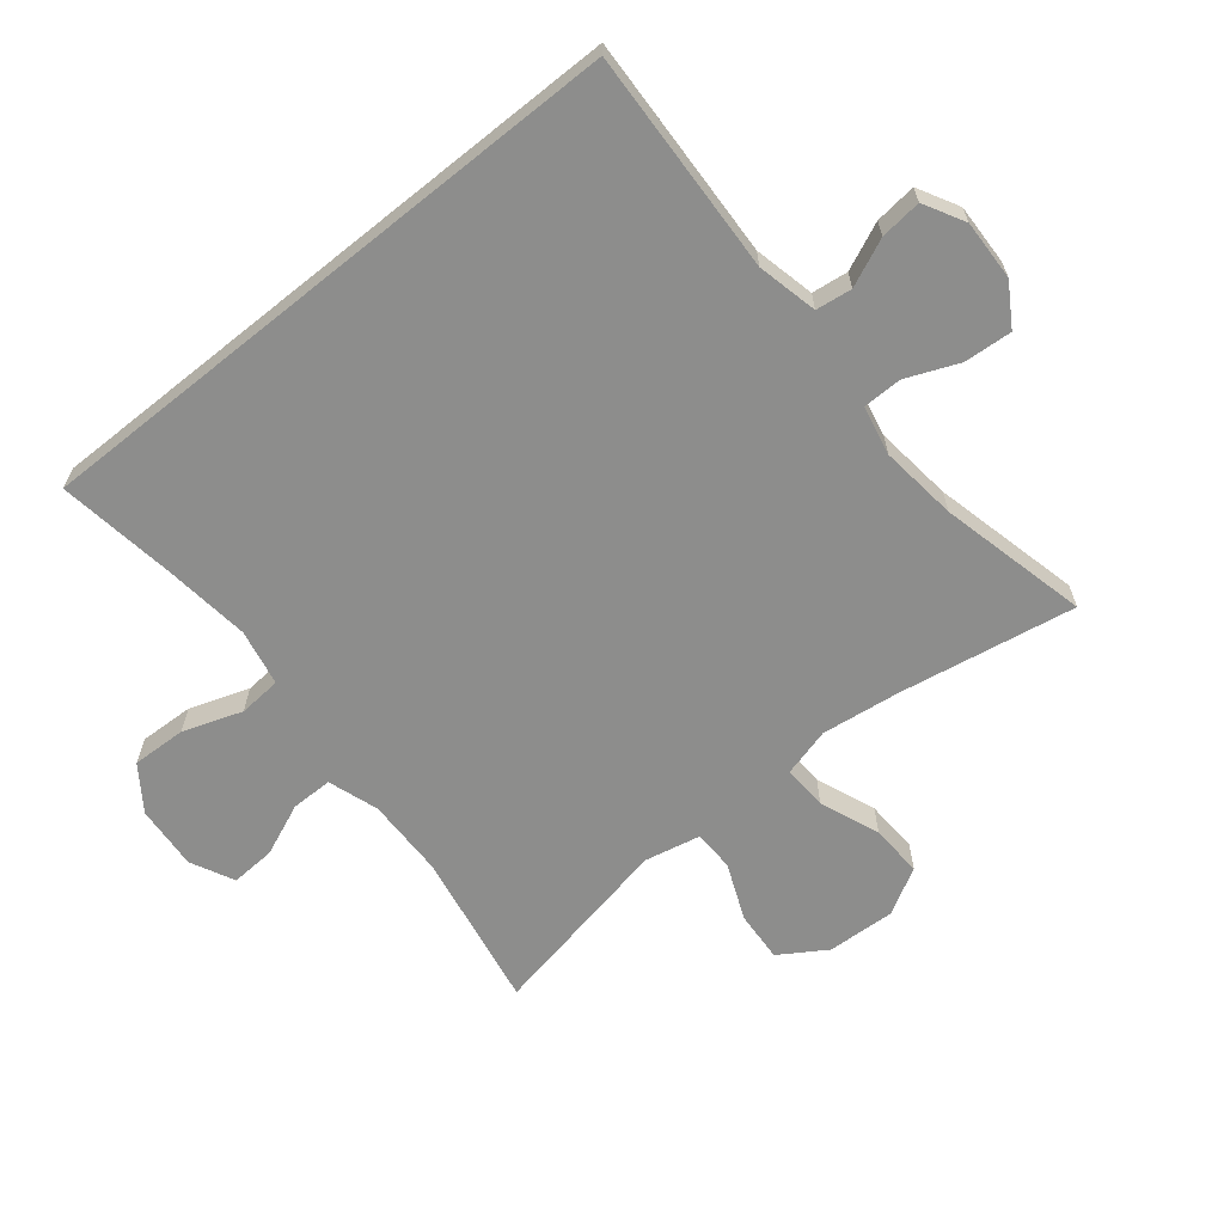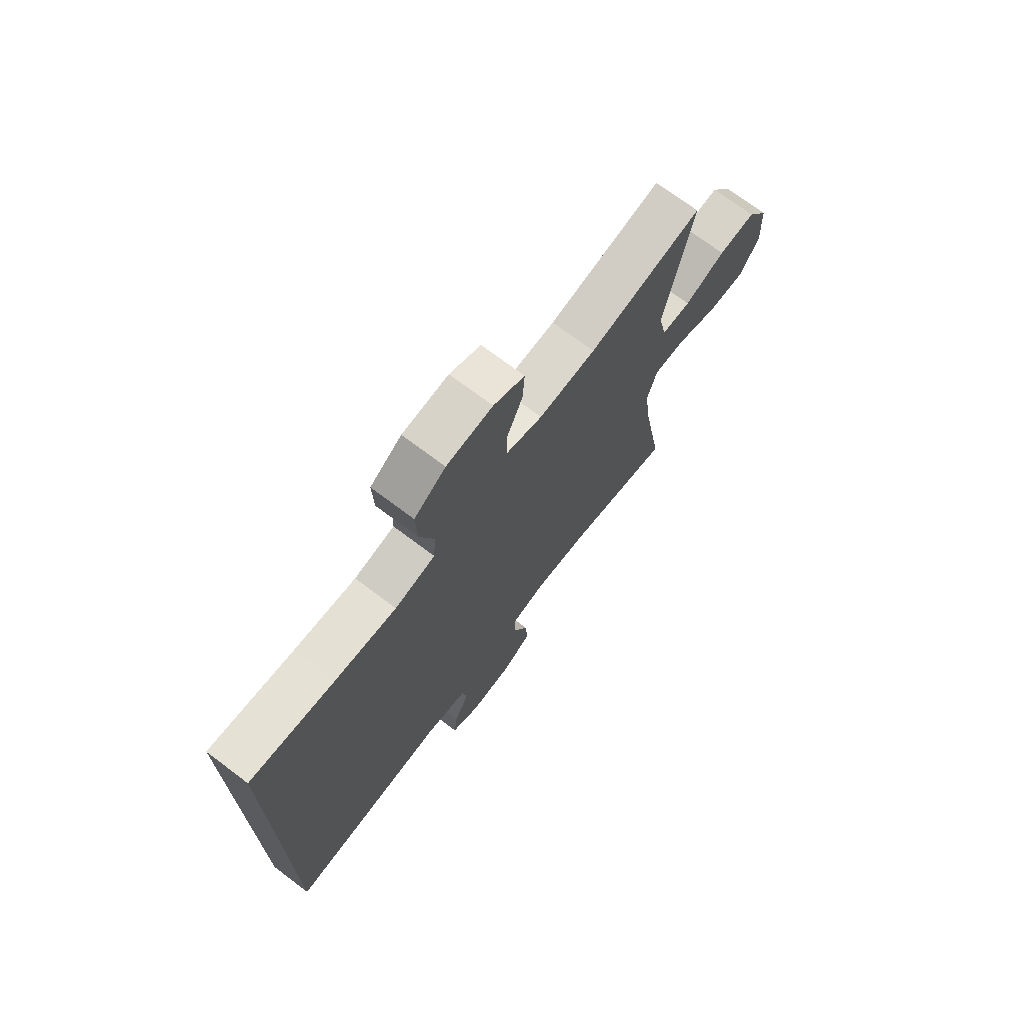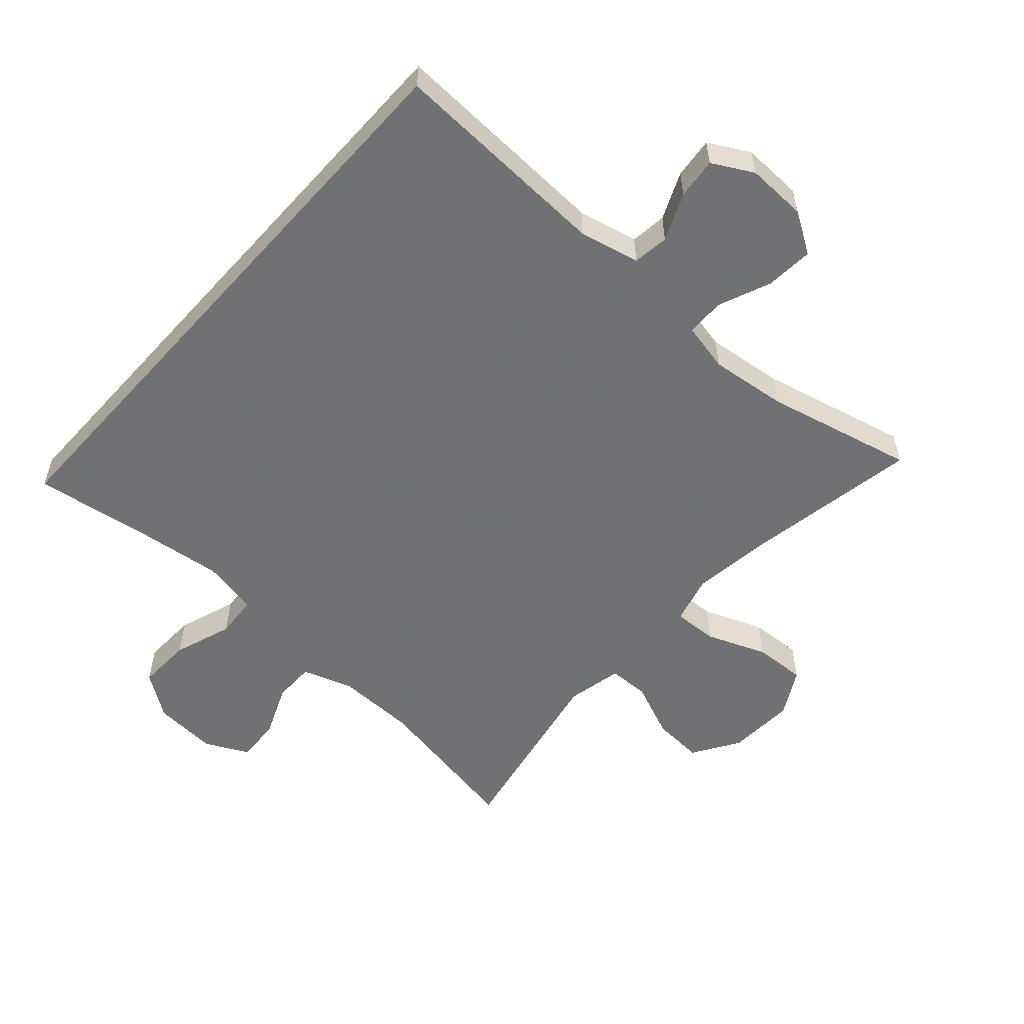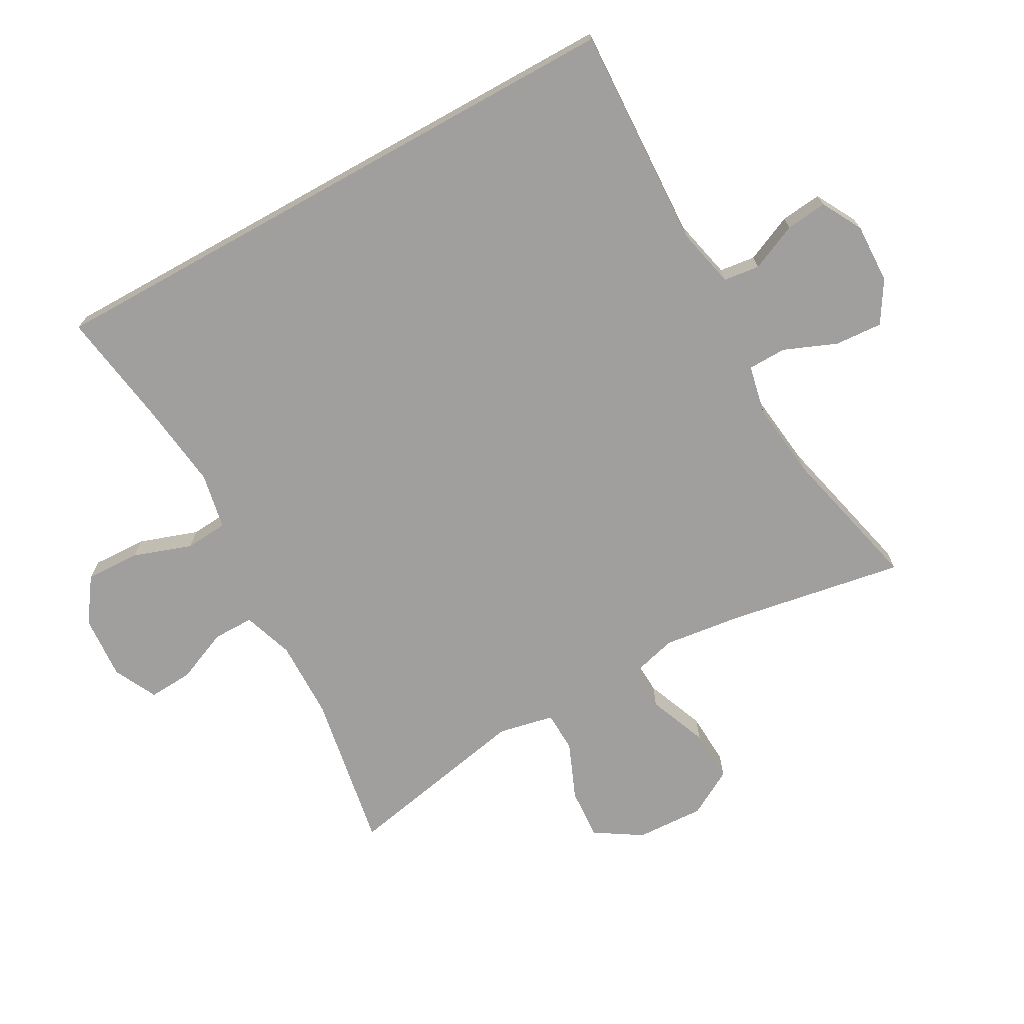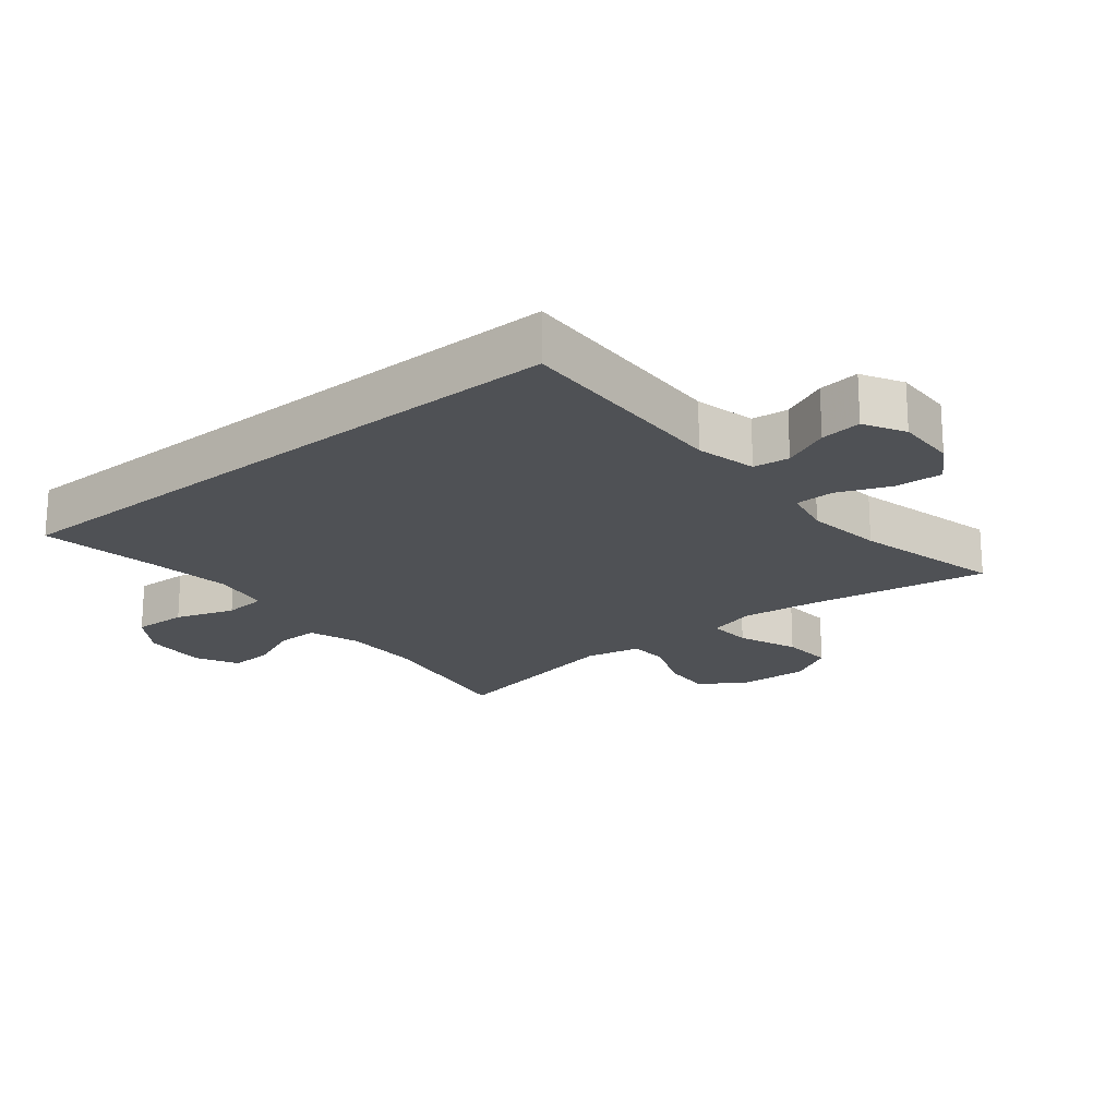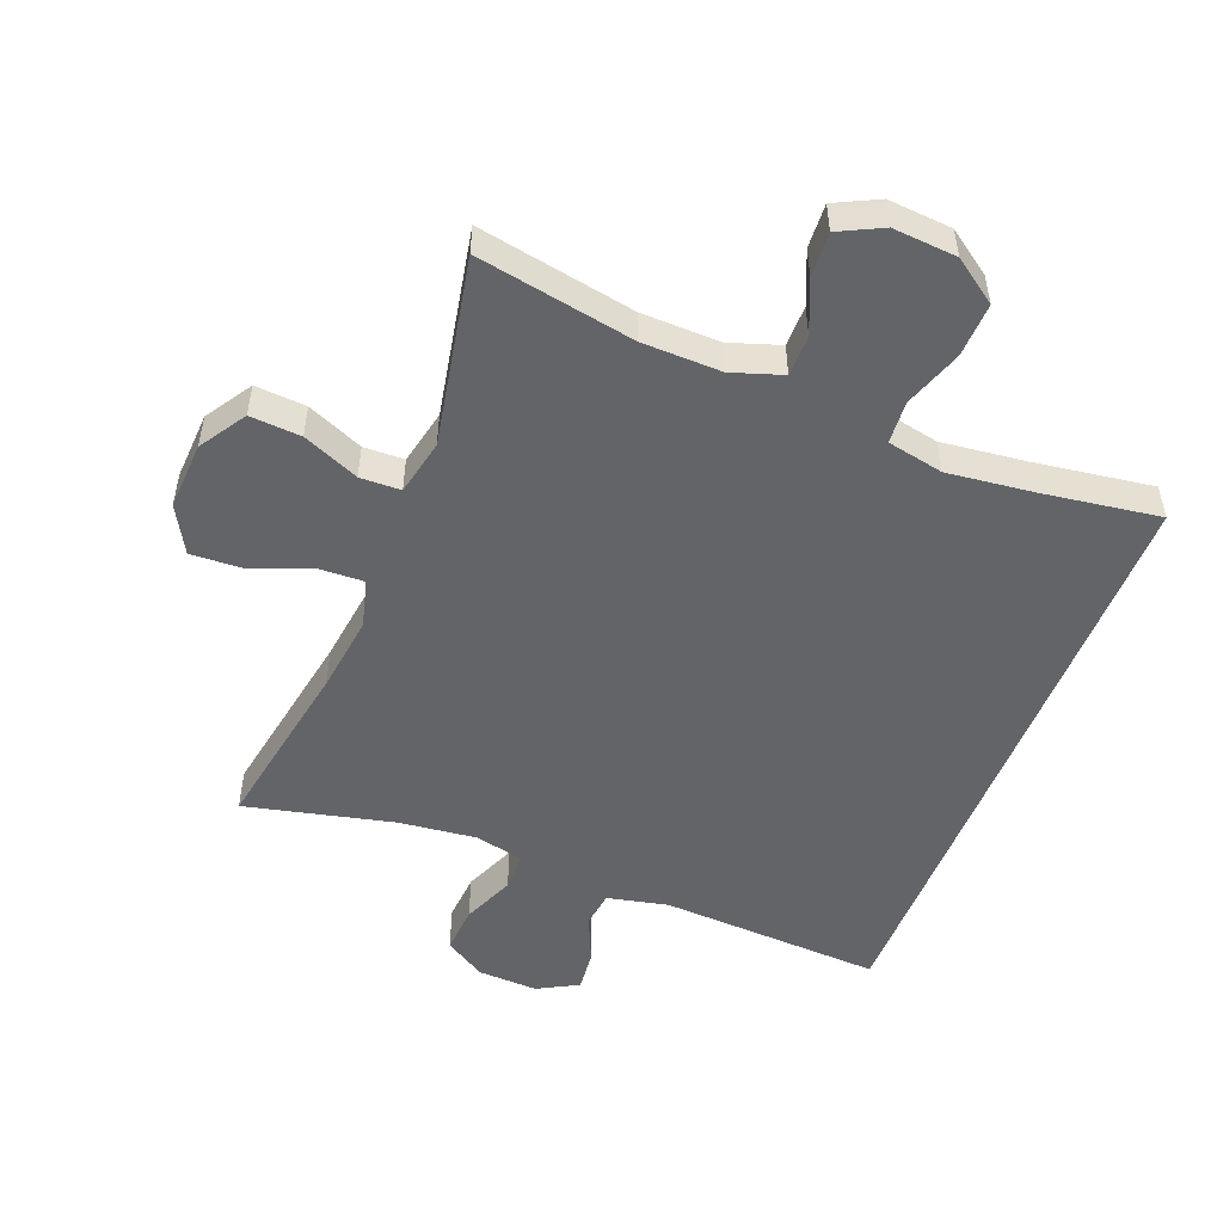
<metadata>
{"format":"obj","ext":"obj","renderer":"f3d","projection":"perspective","resolution":1024,"background":"white","views":[{"elev":-64.5,"azim":128.9,"up":"+Y"},{"elev":72.2,"azim":127.0,"up":"+Z"},{"elev":-55.3,"azim":138.1,"up":"+Y"},{"elev":-71.4,"azim":119.1,"up":"+Y"},{"elev":-20.0,"azim":129.5,"up":"+Y"},{"elev":-51.3,"azim":-21.6,"up":"+Y"}]}
</metadata>
<code>
v 0.5 0.07 -0.472
v 0.159 0.07 -0.457
v 0.067 0.07 -0.478
v 0.06 0.07 -0.533
v 0.092 0.07 -0.605
v 0.099 0.07 -0.668
v 0.037 0.07 -0.702
v -0.055 0.07 -0.699
v -0.118 0.07 -0.66
v -0.113 0.07 -0.587
v -0.08 0.07 -0.507
v -0.081 0.07 -0.448
v -0.156 0.07 -0.432
v -0.274 0.07 -0.446
v -0.5 0.07 -0.5
v -0.453 0.07 -0.23
v -0.438 0.07 -0.111
v -0.458 0.07 -0.037
v -0.526 0.07 -0.04
v -0.617 0.07 -0.076
v -0.697 0.07 -0.08
v -0.737 0.07 -0.009
v -0.732 0.07 0.095
v -0.687 0.07 0.166
v -0.609 0.07 0.161
v -0.523 0.07 0.125
v -0.461 0.07 0.127
v -0.443 0.07 0.212
v -0.5 0.07 0.5
v -0.259 0.07 0.457
v -0.138 0.07 0.455
v -0.061 0.07 0.481
v -0.061 0.07 0.544
v -0.095 0.07 0.624
v -0.099 0.07 0.692
v -0.033 0.07 0.725
v 0.065 0.07 0.718
v 0.132 0.07 0.671
v 0.129 0.07 0.588
v 0.098 0.07 0.498
v 0.103 0.07 0.433
v 0.189 0.07 0.416
v 0.32 0.07 0.432
v 0.5 0.07 0.459
v 0.5 0 -0.472
v 0.159 0 -0.457
v 0.067 0 -0.478
v 0.06 0 -0.533
v 0.092 0 -0.605
v 0.099 0 -0.668
v 0.037 0 -0.702
v -0.055 0 -0.699
v -0.118 0 -0.66
v -0.113 0 -0.587
v -0.08 0 -0.507
v -0.081 0 -0.448
v -0.156 0 -0.432
v -0.274 0 -0.446
v -0.5 0 -0.5
v -0.453 0 -0.23
v -0.438 0 -0.111
v -0.458 0 -0.037
v -0.526 0 -0.04
v -0.617 0 -0.076
v -0.697 0 -0.08
v -0.737 0 -0.009
v -0.732 0 0.095
v -0.687 0 0.166
v -0.609 0 0.161
v -0.523 0 0.125
v -0.461 0 0.127
v -0.443 0 0.212
v -0.5 0 0.5
v -0.259 0 0.457
v -0.138 0 0.455
v -0.061 0 0.481
v -0.061 0 0.544
v -0.095 0 0.624
v -0.099 0 0.692
v -0.033 0 0.725
v 0.065 0 0.718
v 0.132 0 0.671
v 0.129 0 0.588
v 0.098 0 0.498
v 0.103 0 0.433
v 0.189 0 0.416
v 0.32 0 0.432
v 0.5 0 0.459
f 43 44 1 2
f 42 43 2 3
f 41 42 3
f 40 41 3 4
f 37 38 39 40
f 37 40 4
f 36 37 4
f 33 34 35 36
f 32 33 36 4
f 31 32 4
f 30 31 4
f 28 29 30 4
f 27 28 4 5
f 26 27 5 6
f 19 20 21 22
f 18 19 22 23
f 14 15 16
f 13 14 16 17
f 12 13 17 18
f 8 9 10 11
f 8 11 12
f 7 8 12
f 6 7 12
f 26 6 12
f 25 26 12 18
f 18 23 24 25
f 46 45 88 87
f 47 46 87 86
f 47 86 85
f 48 47 85 84
f 84 83 82 81
f 48 84 81
f 48 81 80
f 80 79 78 77
f 48 80 77 76
f 48 76 75
f 48 75 74
f 48 74 73 72
f 49 48 72 71
f 50 49 71 70
f 66 65 64 63
f 67 66 63 62
f 60 59 58
f 61 60 58 57
f 62 61 57 56
f 55 54 53 52
f 56 55 52
f 56 52 51
f 56 51 50
f 56 50 70
f 62 56 70 69
f 69 68 67 62
f 1 45 46 2
f 2 46 47 3
f 3 47 48 4
f 4 48 49 5
f 5 49 50 6
f 6 50 51 7
f 7 51 52 8
f 8 52 53 9
f 9 53 54 10
f 10 54 55 11
f 11 55 56 12
f 12 56 57 13
f 13 57 58 14
f 14 58 59 15
f 15 59 60 16
f 16 60 61 17
f 17 61 62 18
f 18 62 63 19
f 19 63 64 20
f 20 64 65 21
f 21 65 66 22
f 22 66 67 23
f 23 67 68 24
f 24 68 69 25
f 25 69 70 26
f 26 70 71 27
f 27 71 72 28
f 28 72 73 29
f 29 73 74 30
f 30 74 75 31
f 31 75 76 32
f 32 76 77 33
f 33 77 78 34
f 34 78 79 35
f 35 79 80 36
f 36 80 81 37
f 37 81 82 38
f 38 82 83 39
f 39 83 84 40
f 40 84 85 41
f 41 85 86 42
f 42 86 87 43
f 43 87 88 44
f 44 88 45 1

</code>
